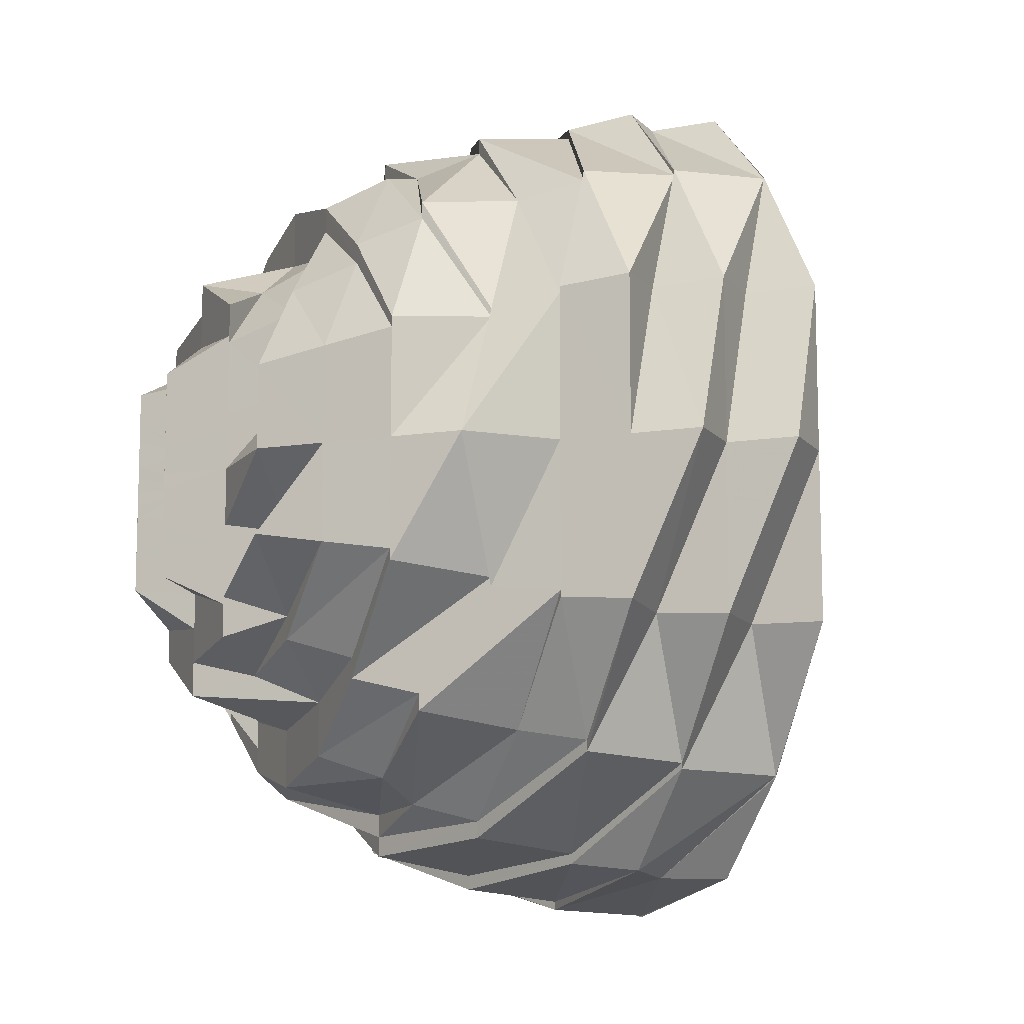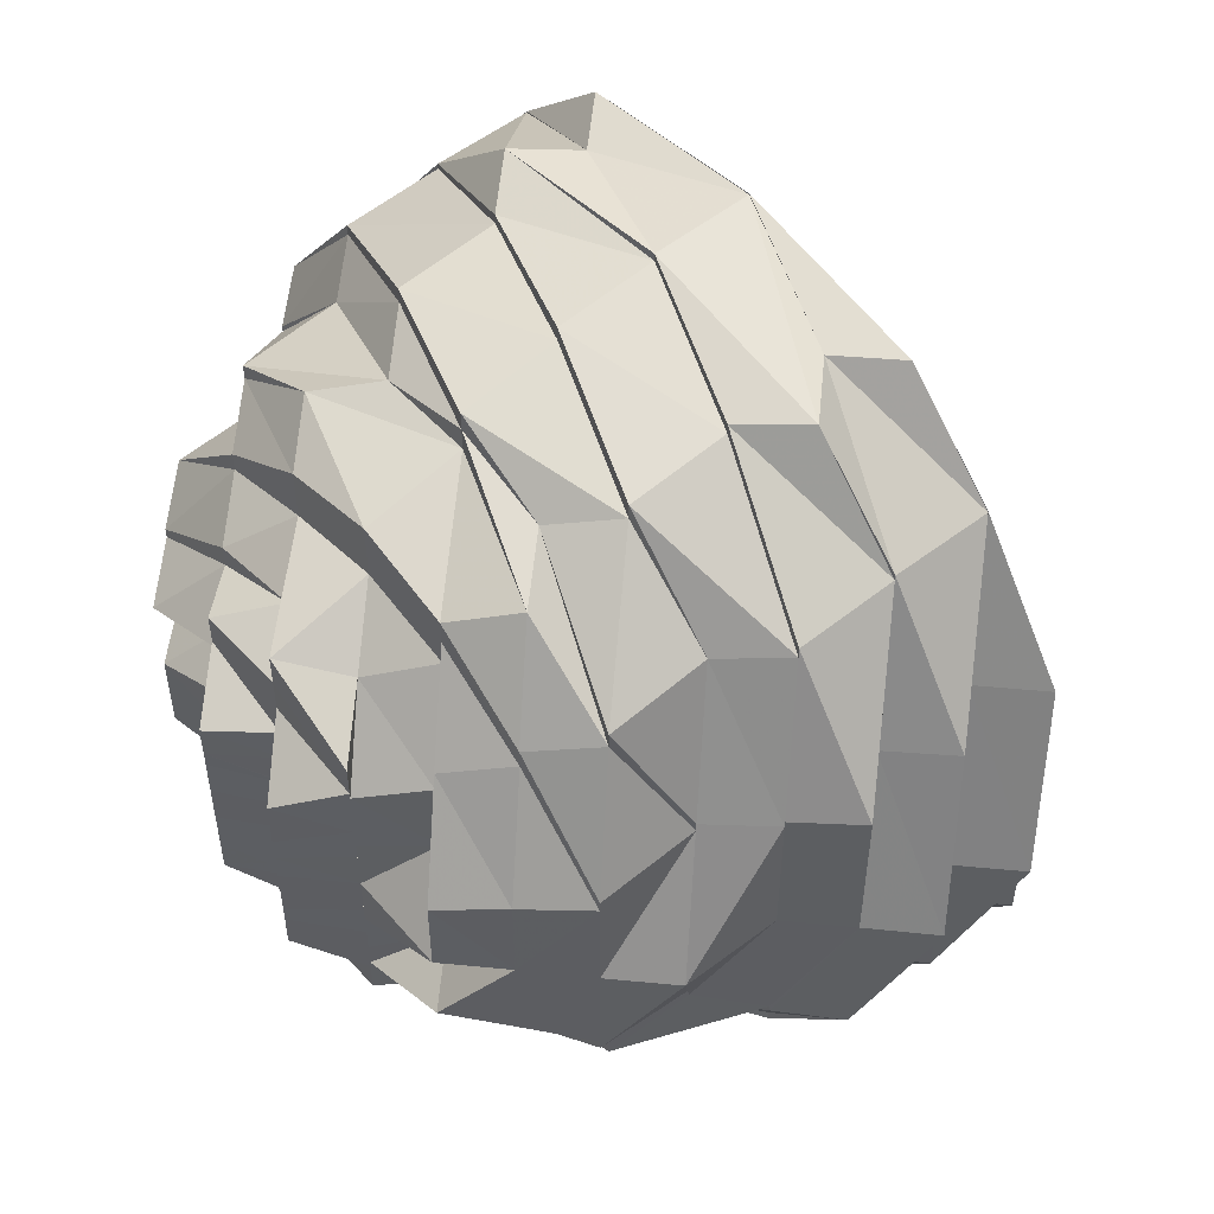
<metadata>
{"format":"obj","ext":"obj","renderer":"f3d","projection":"perspective","resolution":1024,"background":"white","views":[{"elev":-10.9,"azim":-157.9,"up":"+Z"},{"elev":52.2,"azim":-174.0,"up":"+Z"}]}
</metadata>
<code>
o 16874
v 2207 1876 14.86
v 2207 1876 14.84
v 2207 1876 14.86
v 2207 1876 14.89
v 2207 1876 14.86
v 2207 1876 14.91
v 2207 1876 14.89
v 2207 1876 14.89
v 2207 1876 14.86
v 2207 1876 14.86
v 2207 1876 14.89
v 2207 1876 14.86
v 2207 1876 14.84
v 2207 1876 14.84
v 2207 1876 14.86
v 2207 1876 14.82
v 2207 1876 14.84
v 2207 1876 14.84
v 2207 1876 14.89
v 2207 1876 14.89
v 2207 1876 14.84
v 2207 1876 14.82
v 2207 1876 14.9
v 2207 1876 14.89
v 2207 1876 14.84
v 2207 1876 14.82
v 2207 1876 14.86
v 2207 1876 14.84
v 2207 1876 14.82
v 2207 1876 14.84
v 2207 1876 14.86
v 2207 1876 14.86
v 2207 1876 14.89
v 2207 1876 14.86
v 2207 1876 14.82
v 2207 1876 14.82
v 2207 1876 14.81
v 2207 1876 14.81
v 2207 1876 14.8
v 2207 1876 14.81
v 2207 1876 14.82
v 2207 1876 14.81
v 2207 1876 14.81
v 2207 1876 14.8
v 2207 1876 14.8
v 2207 1876 14.8
v 2207 1876 14.81
v 2207 1876 14.8
v 2207 1876 14.81
v 2207 1876 14.82
v 2207 1876 14.8
v 2207 1876 14.8
v 2207 1876 14.81
v 2207 1876 14.81
v 2207 1876 14.81
v 2207 1876 14.82
v 2207 1876 14.81
v 2207 1876 14.8
v 2207 1876 14.81
v 2207 1876 14.8
v 2207 1876 14.82
v 2207 1876 14.8
v 2207 1876 14.81
v 2207 1876 14.8
v 2207 1876 14.81
v 2207 1876 14.81
v 2207 1876 14.81
v 2207 1876 14.81
v 2207 1876 14.81
v 2207 1876 14.82
v 2207 1876 14.81
v 2207 1876 14.84
v 2207 1876 14.82
v 2207 1876 14.82
v 2207 1876 14.82
v 2207 1876 14.84
v 2207 1876 14.84
v 2207 1876 14.86
v 2207 1876 14.84
v 2207 1876 14.84
v 2207 1876 14.82
v 2207 1876 14.81
v 2207 1876 14.84
v 2207 1876 14.82
v 2207 1876 14.81
v 2207 1876 14.82
v 2207 1876 14.84
v 2207 1876 14.84
v 2207 1876 14.82
v 2207 1876 14.86
v 2207 1876 14.84
v 2207 1876 14.86
v 2207 1876 14.86
v 2207 1876 14.88
v 2207 1876 14.86
v 2207 1876 14.88
v 2207 1876 14.88
v 2207 1876 14.9
v 2207 1876 14.88
v 2207 1876 14.9
v 2207 1876 14.88
v 2207 1876 14.89
v 2207 1876 14.9
v 2207 1876 14.89
v 2207 1876 14.86
v 2207 1876 14.84
v 2207 1876 14.84
v 2207 1876 14.9
v 2207 1876 14.88
v 2207 1876 14.9
v 2207 1876 14.9
v 2207 1876 14.9
v 2207 1876 14.91
v 2207 1876 14.91
v 2207 1876 14.9
v 2207 1876 14.91
v 2207 1876 14.91
v 2207 1876 14.91
v 2207 1876 14.9
v 2207 1876 14.92
v 2207 1876 14.91
v 2207 1876 14.92
v 2207 1876 14.91
v 2207 1876 14.92
v 2207 1876 14.92
v 2207 1876 14.92
v 2207 1876 14.92
v 2207 1876 14.92
v 2207 1876 14.91
v 2207 1876 14.91
v 2207 1876 14.91
v 2207 1876 14.91
v 2207 1876 14.91
v 2207 1876 14.9
v 2207 1876 14.9
v 2207 1876 14.91
v 2207 1876 14.9
v 2207 1876 14.88
v 2207 1876 14.88
v 2207 1876 14.86
v 2207 1876 14.88
v 2207 1876 14.84
v 2207 1876 14.86
v 2207 1876 14.86
v 2207 1876 14.9
v 2207 1876 14.88
v 2207 1876 14.88
v 2207 1876 14.9
v 2207 1876 14.92
v 2207 1876 14.91
v 2207 1876 14.9
v 2207 1876 14.92
v 2207 1876 14.92
v 2207 1876 14.88
v 2207 1876 14.9
v 2207 1876 14.9
v 2207 1876 14.91
v 2207 1876 14.92
v 2207 1876 14.92
v 2207 1876 14.91
v 2207 1876 14.92
v 2207 1876 14.92
v 2207 1876 14.92
v 2207 1876 14.91
v 2207 1876 14.92
v 2207 1876 14.92
v 2207 1876 14.92
v 2207 1876 14.92
v 2207 1876 14.92
v 2207 1876 14.92
v 2207 1876 14.92
v 2207 1876 14.92
v 2207 1876 14.92
v 2207 1876 14.91
v 2207 1876 14.92
v 2207 1876 14.92
v 2207 1876 14.92
v 2207 1876 14.92
v 2207 1876 14.92
v 2207 1876 14.92
v 2207 1876 14.92
v 2207 1876 14.92
v 2207 1876 14.91
v 2207 1876 14.92
v 2207 1876 14.91
v 2207 1876 14.89
v 2207 1876 14.89
v 2207 1876 14.91
v 2207 1876 14.92
v 2207 1876 14.91
v 2207 1876 14.91
v 2207 1876 14.89
v 2207 1876 14.92
v 2207 1876 14.92
v 2207 1876 14.91
v 2207 1876 14.91
v 2207 1876 14.89
v 2207 1876 14.84
v 2207 1876 14.82
v 2207 1876 14.86
v 2207 1876 14.84
v 2207 1876 14.84
v 2207 1876 14.82
v 2207 1876 14.84
v 2207 1876 14.82
v 2207 1876 14.86
v 2207 1876 14.84
v 2207 1876 14.86
v 2207 1876 14.89
v 2207 1876 14.81
v 2207 1876 14.81
v 2207 1876 14.82
v 2207 1876 14.81
v 2207 1876 14.82
v 2207 1876 14.81
v 2207 1876 14.82
v 2207 1876 14.84
v 2207 1876 14.86
v 2207 1876 14.86
v 2207 1876 14.89
v 2207 1876 14.89
v 2207 1876 14.89
v 2207 1876 14.86
v 2207 1876 14.84
v 2207 1876 14.84
v 2207 1876 14.84
v 2207 1876 14.86
v 2207 1876 14.84
v 2207 1876 14.82
v 2207 1876 14.82
v 2207 1876 14.84
v 2207 1876 14.86
v 2207 1876 14.89
v 2207 1876 14.89
v 2207 1876 14.91
v 2207 1876 14.84
v 2207 1876 14.86
v 2207 1876 14.81
v 2207 1876 14.81
v 2207 1876 14.81
v 2207 1876 14.81
v 2207 1876 14.81
v 2207 1876 14.81
v 2207 1876 14.8
v 2207 1876 14.81
v 2207 1876 14.81
v 2207 1876 14.82
v 2207 1876 14.82
v 2207 1876 14.81
v 2207 1876 14.81
v 2207 1876 14.81
v 2207 1876 14.83
v 2207 1876 14.81
v 2207 1876 14.83
v 2207 1876 14.84
v 2207 1876 14.84
v 2207 1876 14.84
v 2207 1876 14.83
v 2207 1876 14.86
v 2207 1876 14.84
v 2207 1876 14.85
v 2207 1876 14.82
v 2207 1876 14.83
v 2207 1876 14.83
v 2207 1876 14.81
v 2207 1876 14.81
v 2207 1876 14.82
v 2207 1876 14.81
v 2207 1876 14.82
v 2207 1876 14.81
v 2207 1876 14.85
v 2207 1876 14.83
v 2207 1876 14.85
v 2207 1876 14.83
v 2207 1876 14.85
v 2207 1876 14.86
v 2207 1876 14.83
v 2207 1876 14.82
v 2207 1876 14.85
v 2207 1876 14.84
v 2207 1876 14.85
v 2207 1876 14.86
v 2207 1876 14.83
v 2207 1876 14.82
v 2207 1876 14.81
v 2207 1876 14.82
v 2207 1876 14.85
v 2207 1876 14.86
v 2207 1876 14.85
v 2207 1876 14.84
v 2207 1876 14.85
v 2207 1876 14.84
v 2207 1876 14.85
v 2207 1876 14.88
v 2207 1876 14.86
v 2207 1876 14.85
v 2207 1876 14.88
v 2207 1876 14.88
v 2207 1876 14.88
v 2207 1876 14.89
v 2207 1876 14.86
v 2207 1876 14.88
v 2207 1876 14.89
v 2207 1876 14.88
v 2207 1876 14.88
v 2207 1876 14.89
v 2207 1876 14.89
v 2207 1876 14.89
v 2207 1876 14.89
v 2207 1876 14.88
v 2207 1876 14.89
v 2207 1876 14.88
v 2207 1876 14.89
v 2207 1876 14.89
v 2207 1876 14.9
v 2207 1876 14.89
v 2207 1876 14.9
v 2207 1876 14.89
v 2207 1876 14.89
v 2207 1876 14.9
v 2207 1876 14.89
v 2207 1876 14.89
v 2207 1876 14.89
v 2207 1876 14.89
v 2207 1876 14.89
v 2207 1876 14.89
v 2207 1876 14.9
v 2207 1876 14.89
v 2207 1876 14.89
v 2207 1876 14.88
v 2207 1876 14.89
v 2207 1876 14.88
v 2207 1876 14.89
v 2207 1876 14.86
v 2207 1876 14.87
v 2207 1876 14.9
v 2207 1876 14.9
v 2207 1876 14.89
v 2207 1876 14.9
v 2207 1876 14.91
v 2207 1876 14.91
v 2207 1876 14.88
v 2207 1876 14.89
v 2207 1876 14.88
v 2207 1876 14.91
v 2207 1876 14.9
v 2207 1876 14.88
v 2207 1876 14.88
v 2207 1876 14.91
v 2207 1876 14.91
v 2207 1876 14.9
v 2207 1876 14.91
v 2207 1876 14.9
v 2207 1876 14.91
v 2207 1876 14.91
v 2207 1876 14.91
v 2207 1876 14.89
v 2207 1876 14.9
v 2207 1876 14.88
v 2207 1876 14.88
v 2207 1876 14.86
v 2207 1876 14.88
v 2207 1876 14.88
v 2207 1876 14.86
v 2207 1876 14.88
v 2207 1876 14.89
v 2207 1876 14.87
v 2207 1876 14.89
v 2207 1876 14.88
v 2207 1876 14.86
v 2207 1876 14.85
v 2207 1876 14.86
v 2207 1876 14.88
v 2207 1876 14.85
v 2207 1876 14.85
v 2207 1876 14.85
v 2207 1876 14.84
v 2207 1876 14.86
v 2207 1876 14.85
v 2207 1876 14.84
v 2207 1876 14.85
v 2207 1876 14.85
v 2207 1876 14.84
v 2207 1876 14.84
v 2207 1876 14.84
v 2207 1876 14.83
v 2207 1876 14.85
v 2207 1876 14.84
v 2207 1876 14.85
v 2207 1876 14.84
v 2207 1876 14.84
v 2207 1876 14.83
v 2207 1876 14.84
v 2207 1876 14.83
v 2207 1876 14.83
v 2207 1876 14.83
v 2207 1876 14.83
v 2207 1876 14.84
v 2207 1876 14.84
v 2207 1876 14.83
v 2207 1876 14.84
v 2207 1876 14.84
v 2207 1876 14.83
v 2207 1876 14.83
v 2207 1876 14.84
v 2207 1876 14.84
v 2207 1876 14.85
v 2207 1876 14.84
v 2207 1876 14.85
v 2207 1876 14.84
v 2207 1876 14.85
v 2207 1876 14.84
v 2207 1876 14.86
v 2207 1876 14.85
v 2207 1876 14.83
v 2207 1876 14.84
v 2207 1876 14.85
v 2207 1876 14.83
v 2207 1876 14.82
v 2207 1876 14.82
v 2207 1876 14.82
v 2207 1876 14.82
v 2207 1876 14.82
v 2207 1876 14.81
v 2207 1876 14.82
v 2207 1876 14.82
v 2207 1876 14.82
v 2207 1876 14.83
v 2207 1876 14.85
v 2207 1876 14.83
v 2207 1876 14.85
v 2207 1876 14.82
v 2207 1876 14.83
v 2207 1876 14.84
v 2207 1876 14.85
v 2207 1876 14.81
v 2207 1876 14.83
v 2207 1876 14.82
v 2207 1876 14.81
v 2207 1876 14.83
v 2207 1876 14.83
v 2207 1876 14.84
v 2207 1876 14.83
v 2207 1876 14.84
v 2207 1876 14.84
v 2207 1876 14.84
v 2207 1876 14.84
v 2207 1876 14.82
v 2207 1876 14.84
v 2207 1876 14.86
v 2207 1876 14.86
v 2207 1876 14.88
v 2207 1876 14.89
v 2207 1876 14.89
v 2207 1876 14.83
v 2207 1876 14.84
v 2207 1876 14.86
v 2207 1876 14.89
v 2207 1876 14.9
v 2207 1876 14.88
v 2207 1876 14.9
v 2207 1876 14.89
v 2207 1876 14.91
v 2207 1876 14.92
v 2207 1876 14.89
v 2207 1876 14.91
v 2207 1876 14.92
v 2207 1876 14.9
v 2207 1876 14.88
v 2207 1876 14.89
v 2207 1876 14.91
v 2207 1876 14.86
v 2207 1876 14.89
v 2207 1876 14.89
v 2207 1876 14.91
v 2207 1876 14.91
v 2207 1876 14.91
v 2207 1876 14.92
v 2207 1876 14.91
v 2207 1876 14.92
v 2207 1876 14.92
v 2207 1876 14.92
v 2207 1876 14.91
v 2207 1876 14.89
v 2207 1876 14.91
v 2207 1876 14.92
v 2207 1876 14.89
v 2207 1876 14.91
v 2207 1876 14.86
v 2207 1876 14.91
v 2207 1876 14.89
v 2207 1876 14.84
v 2207 1876 14.86
v 2207 1876 14.86
v 2207 1876 14.92
v 2207 1876 14.92
v 2207 1876 14.92
v 2207 1876 14.86
v 2207 1876 14.84
v 2207 1876 14.85
v 2207 1876 14.84
v 2207 1876 14.86
v 2207 1876 14.85
v 2207 1876 14.86
v 2207 1876 14.88
v 2207 1876 14.88
v 2207 1876 14.88
v 2207 1876 14.86
v 2207 1876 14.88
v 2207 1876 14.85
v 2207 1876 14.84
v 2207 1876 14.85
v 2207 1876 14.86
v 2207 1876 14.86
v 2207 1876 14.86
v 2207 1876 14.87
v 2207 1876 14.86
v 2207 1876 14.88
v 2207 1876 14.88
v 2207 1876 14.88
v 2207 1876 14.88
v 2207 1876 14.87
v 2207 1876 14.87
v 2207 1876 14.87
v 2207 1876 14.88
v 2207 1876 14.88
v 2207 1876 14.87
v 2207 1876 14.87
v 2207 1876 14.87
v 2207 1876 14.87
v 2207 1876 14.86
v 2207 1876 14.87
v 2207 1876 14.87
v 2207 1876 14.87
v 2207 1876 14.87
v 2207 1876 14.86
v 2207 1876 14.86
v 2207 1876 14.86
v 2207 1876 14.85
v 2207 1876 14.86
v 2207 1876 14.85
v 2207 1876 14.84
v 2207 1876 14.86
v 2207 1876 14.86
v 2207 1876 14.87
v 2207 1876 14.87
v 2207 1876 14.86
v 2207 1876 14.86
v 2207 1876 14.86
v 2207 1876 14.86
v 2207 1876 14.86
v 2207 1876 14.86
v 2207 1876 14.87
v 2207 1876 14.87
v 2207 1876 14.86
v 2207 1876 14.87
v 2207 1876 14.86
v 2207 1876 14.87
v 2207 1876 14.86
v 2207 1876 14.86
v 2207 1876 14.86
v 2207 1876 14.86
v 2207 1876 14.86
v 2207 1876 14.85
v 2207 1876 14.85
v 2207 1876 14.85
v 2207 1876 14.85
v 2207 1876 14.86
v 2207 1876 14.85
v 2207 1876 14.85
v 2207 1876 14.85
v 2207 1876 14.86
v 2207 1876 14.85
v 2207 1876 14.85
v 2207 1876 14.84
v 2207 1876 14.84
v 2207 1876 14.84
v 2207 1876 14.84
v 2207 1876 14.85
v 2207 1876 14.84
v 2207 1876 14.85
v 2207 1876 14.85
v 2207 1876 14.85
v 2207 1876 14.86
v 2207 1876 14.85
v 2207 1876 14.85
v 2207 1876 14.86
v 2207 1876 14.86
v 2207 1876 14.85
v 2207 1876 14.85
v 2207 1876 14.84
v 2207 1876 14.85
v 2207 1876 14.85
v 2207 1876 14.85
v 2207 1876 14.86
v 2207 1876 14.85
v 2207 1876 14.85
v 2207 1876 14.85
v 2207 1876 14.85
v 2207 1876 14.86
v 2207 1876 14.86
v 2207 1876 14.87
v 2207 1876 14.88
v 2207 1876 14.87
v 2207 1876 14.89
v 2207 1876 14.86
v 2207 1876 14.86
v 2207 1876 14.86
v 2207 1876 14.86
v 2207 1876 14.87
v 2207 1876 14.87
v 2207 1876 14.87
v 2207 1876 14.87
v 2207 1876 14.88
v 2207 1876 14.88
v 2207 1876 14.88
v 2207 1876 14.89
v 2207 1876 14.88
v 2207 1876 14.89
v 2207 1876 14.88
v 2207 1876 14.88
v 2207 1876 14.87
v 2207 1876 14.88
v 2207 1876 14.88
v 2207 1876 14.88
v 2207 1876 14.87
v 2207 1876 14.87
v 2207 1876 14.87
v 2207 1876 14.87
v 2207 1876 14.87
v 2207 1876 14.87
v 2207 1876 14.87
v 2207 1876 14.87
v 2207 1876 14.88
v 2207 1876 14.88
v 2207 1876 14.87
v 2207 1876 14.86
v 2207 1876 14.87
f 1 2 3
f 4 1 5
f 6 4 7
f 4 5 8
f 8 5 9
f 8 10 11
f 12 13 9
f 9 14 15
f 13 16 17
f 9 18 17
f 19 15 20
f 21 22 18
f 23 19 24
f 25 22 26
f 27 28 25
f 17 29 30
f 31 30 32
f 33 34 31
f 17 35 36
f 35 37 36
f 22 38 35
f 35 38 37
f 38 39 40
f 41 37 42
f 43 44 45
f 46 47 48
f 48 47 49
f 47 50 49
f 48 49 51
f 52 49 53
f 54 48 51
f 55 50 56
f 57 58 54
f 54 51 59
f 59 51 60
f 61 54 59
f 59 62 63
f 64 65 60
f 60 66 67
f 68 67 69
f 70 71 68
f 72 70 73
f 74 63 75
f 76 75 77
f 78 79 76
f 80 61 74
f 81 82 61
f 83 81 84
f 61 85 86
f 80 86 87
f 88 89 80
f 90 88 91
f 92 76 93
f 94 93 95
f 96 92 93
f 96 93 97
f 98 96 97
f 99 92 96
f 100 101 98
f 102 92 99
f 98 97 103
f 104 105 92
f 105 106 107
f 108 99 109
f 110 102 99
f 111 104 110
f 110 99 112
f 113 112 98
f 114 110 112
f 114 112 113
f 113 115 116
f 117 110 114
f 118 114 113
f 117 119 110
f 120 114 118
f 120 117 114
f 118 113 121
f 122 117 120
f 123 124 122
f 125 119 117
f 124 126 125
f 127 128 117
f 129 127 120
f 130 120 131
f 132 120 133
f 134 132 133
f 135 129 134
f 134 136 137
f 138 134 139
f 140 141 138
f 142 143 140
f 143 141 144
f 141 145 146
f 146 145 134
f 147 148 145
f 148 149 150
f 151 150 145
f 149 152 153
f 154 155 151
f 156 150 157
f 153 158 159
f 150 159 160
f 155 161 162
f 162 163 164
f 165 166 163
f 167 168 165
f 169 170 165
f 169 171 172
f 173 170 169
f 174 173 169
f 173 175 170
f 176 177 173
f 175 178 170
f 179 178 180
f 175 181 178
f 182 181 175
f 181 183 178
f 184 183 185
f 185 186 187
f 183 186 188
f 189 188 190
f 191 192 190
f 193 191 189
f 189 190 194
f 165 189 194
f 194 190 195
f 194 195 125
f 125 195 119
f 195 19 119
f 195 8 19
f 196 197 195
f 50 198 199
f 198 200 201
f 199 198 202
f 203 202 204
f 199 202 205
f 202 206 207
f 208 209 206
f 210 199 205
f 211 212 210
f 210 205 213
f 60 210 213
f 213 205 214
f 213 214 215
f 216 217 214
f 217 218 219
f 218 220 221
f 219 222 223
f 224 223 225
f 214 226 224
f 226 227 228
f 214 224 229
f 230 224 231
f 215 214 229
f 232 233 227
f 234 235 233
f 236 237 232
f 238 239 215
f 240 238 241
f 242 215 241
f 243 244 242
f 241 215 245
f 215 229 245
f 241 245 246
f 245 229 247
f 248 243 249
f 249 250 251
f 252 249 253
f 73 249 254
f 255 248 254
f 256 254 257
f 257 254 258
f 93 256 259
f 95 256 260
f 260 258 261
f 258 262 263
f 264 265 258
f 258 266 267
f 266 246 267
f 265 268 246
f 269 246 270
f 271 258 272
f 271 272 273
f 273 274 275
f 276 271 273
f 273 272 277
f 272 278 277
f 276 273 279
f 279 280 281
f 276 279 282
f 283 284 278
f 284 285 286
f 282 287 288
f 289 290 287
f 282 289 291
f 291 292 293
f 294 276 282
f 295 296 276
f 297 295 298
f 298 259 276
f 298 276 299
f 299 276 294
f 300 298 299
f 294 301 302
f 303 302 304
f 303 294 305
f 306 299 294
f 306 294 303
f 300 299 306
f 307 306 308
f 309 310 300
f 311 303 312
f 313 314 311
f 315 300 306
f 315 306 316
f 317 300 315
f 317 318 300
f 319 315 316
f 320 317 315
f 320 315 319
f 321 320 319
f 319 316 322
f 322 316 311
f 321 323 324
f 325 326 322
f 327 320 321
f 328 327 321
f 328 329 330
f 331 327 328
f 332 333 328
f 334 332 335
f 327 336 320
f 336 317 320
f 331 337 327
f 337 336 327
f 338 337 331
f 336 339 317
f 339 318 317
f 337 340 336
f 340 339 336
f 340 341 339
f 339 103 318
f 341 103 339
f 103 342 318
f 343 342 344
f 345 346 103
f 103 347 348
f 121 341 340
f 121 113 341
f 349 350 121
f 351 121 340
f 351 340 337
f 352 121 351
f 338 351 337
f 353 354 352
f 354 355 356
f 357 352 351
f 357 351 338
f 358 352 357
f 359 358 357
f 360 358 359
f 360 134 358
f 361 360 359
f 359 357 362
f 362 357 338
f 362 338 363
f 363 338 331
f 364 362 363
f 361 362 364
f 364 363 365
f 365 366 367
f 363 368 369
f 364 369 370
f 371 361 364
f 372 373 361
f 374 372 375
f 375 144 361
f 376 361 371
f 377 375 376
f 371 378 379
f 380 379 381
f 380 371 382
f 383 376 371
f 383 371 380
f 377 376 383
f 384 383 385
f 386 387 377
f 388 380 389
f 390 391 388
f 392 377 383
f 392 383 393
f 394 377 392
f 394 395 377
f 396 392 393
f 397 394 392
f 397 392 396
f 398 397 396
f 396 393 399
f 399 393 388
f 398 400 401
f 402 403 399
f 404 397 398
f 405 404 398
f 405 406 407
f 408 404 405
f 409 410 405
f 411 412 408
f 413 409 414
f 408 415 404
f 416 415 408
f 417 418 416
f 415 419 404
f 404 419 397
f 419 394 397
f 416 420 415
f 277 420 416
f 277 278 420
f 278 421 420
f 420 422 415
f 415 422 419
f 420 421 422
f 423 424 421
f 419 425 394
f 422 425 419
f 425 395 394
f 421 426 422
f 422 426 425
f 421 427 426
f 426 428 425
f 425 428 395
f 428 429 395
f 430 429 431
f 432 433 428
f 428 434 435
f 436 427 421
f 427 437 438
f 436 439 427
f 246 439 436
f 246 245 439
f 439 440 427
f 427 440 441
f 245 247 439
f 439 247 440
f 441 442 428
f 443 444 441
f 441 445 442
f 445 143 442
f 247 446 440
f 247 447 446
f 448 449 247
f 447 450 446
f 445 450 143
f 446 450 445
f 449 451 450
f 450 452 143
f 451 453 454
f 455 446 456
f 457 458 452
f 452 459 460
f 461 172 459
f 462 174 461
f 463 464 174
f 465 463 466
f 174 467 468
f 462 468 469
f 470 471 462
f 472 470 473
f 474 475 476
f 477 478 479
f 478 480 481
f 479 478 482
f 479 482 483
f 484 479 483
f 485 482 486
f 487 488 484
f 489 487 484
f 484 490 491
f 492 489 493
f 493 491 494
f 495 496 497
f 498 499 500
f 501 502 503
f 504 505 506
f 507 508 509
f 510 511 512
f 414 512 513
f 514 414 513
f 515 414 514
f 516 517 515
f 518 516 519
f 520 519 521
f 521 522 523
f 523 522 524
f 525 519 522
f 526 525 527
f 519 528 529
f 528 515 529
f 529 515 514
f 530 514 531
f 522 532 533
f 533 532 534
f 532 514 534
f 534 514 535
f 514 536 537
f 514 538 536
f 538 539 536
f 536 539 540
f 539 541 540
f 539 542 541
f 537 543 544
f 545 535 544
f 546 545 547
f 548 549 547
f 543 550 544
f 550 551 552
f 553 554 552
f 549 555 544
f 556 553 544
f 557 556 544
f 558 559 544
f 560 561 544
f 562 563 549
f 550 564 562
f 564 565 566
f 567 568 562
f 564 569 562
f 569 570 571
f 572 573 562
f 569 573 572
f 574 575 570
f 541 574 564
f 541 576 574
f 576 577 574
f 576 388 577
f 542 576 541
f 399 388 576
f 542 399 576
f 578 399 542
f 579 580 578
f 581 582 583
f 582 584 585
f 586 587 588
f 589 586 590
f 591 590 592
f 592 593 594
f 594 593 595
f 596 590 593
f 597 596 598
f 590 599 600
f 599 588 600
f 600 588 601
f 588 335 601
f 601 335 602
f 335 603 602
f 604 605 603
f 606 601 607
f 608 601 555
f 609 601 608
f 563 609 608
f 593 609 563
f 601 610 557
f 601 611 610
f 611 612 610
f 610 612 613
f 612 614 613
f 612 615 614
f 615 616 614
f 615 322 616
f 617 322 615
f 322 311 616
f 618 619 617
f 616 311 620
f 616 620 621
f 614 616 621
f 614 621 622
f 621 623 624
f 622 625 626
f 627 624 628
f 622 627 629
f 553 622 629
f 627 630 631
f 631 630 629
f 632 633 629
f 629 533 545
f 634 635 636
f 635 637 638

</code>
